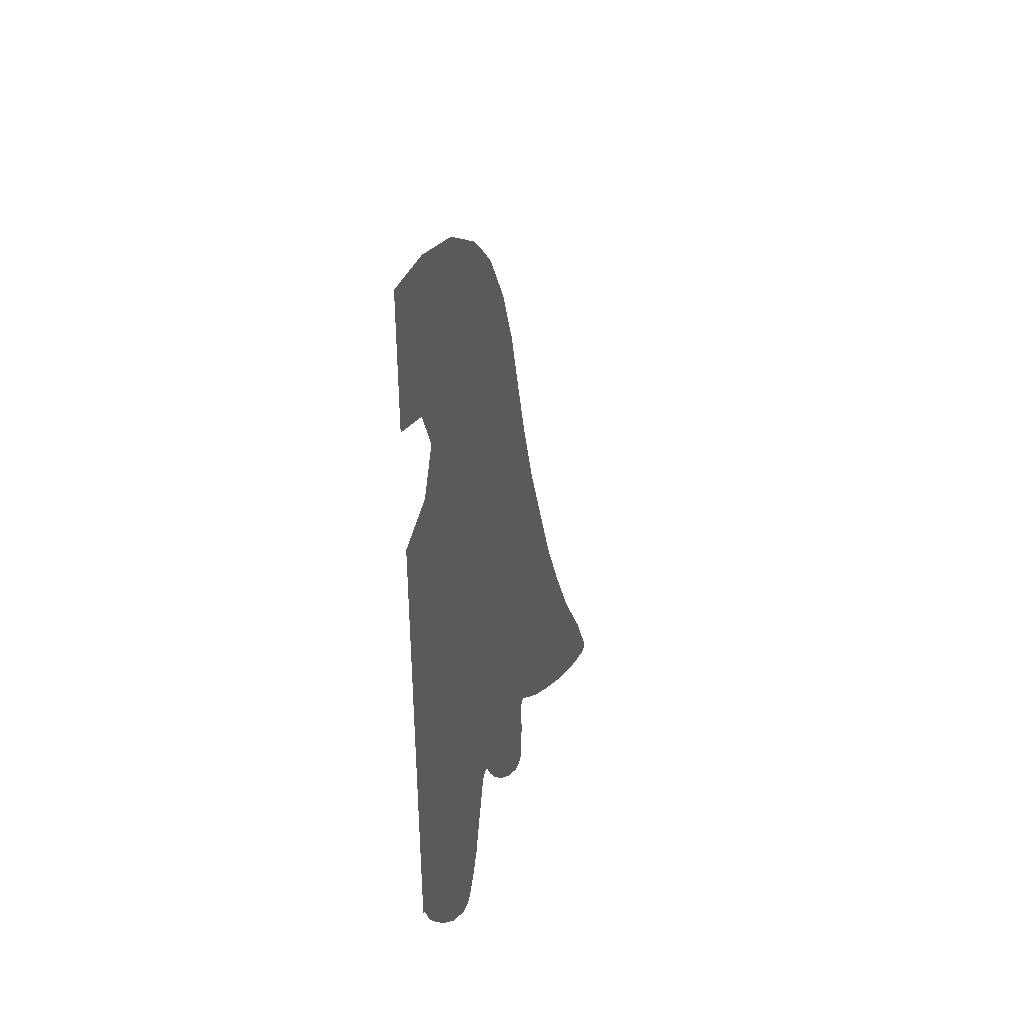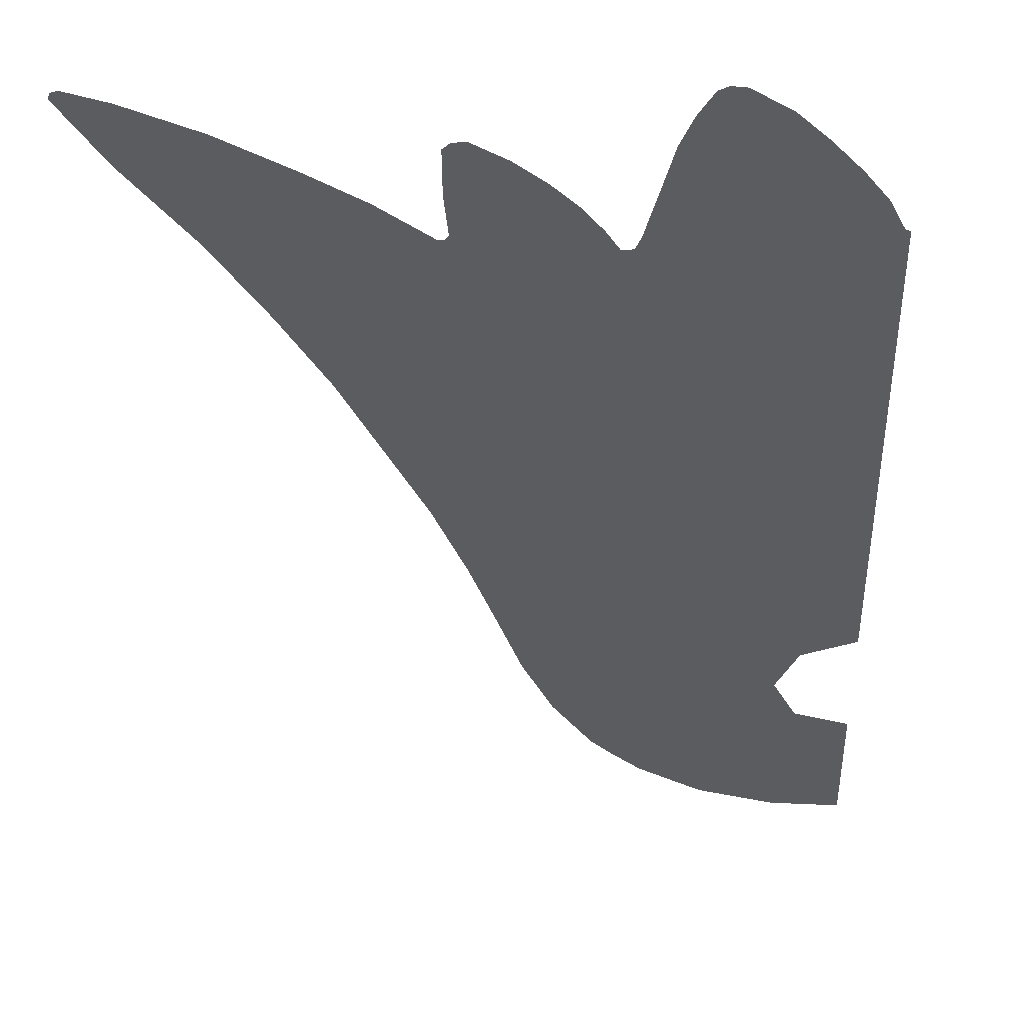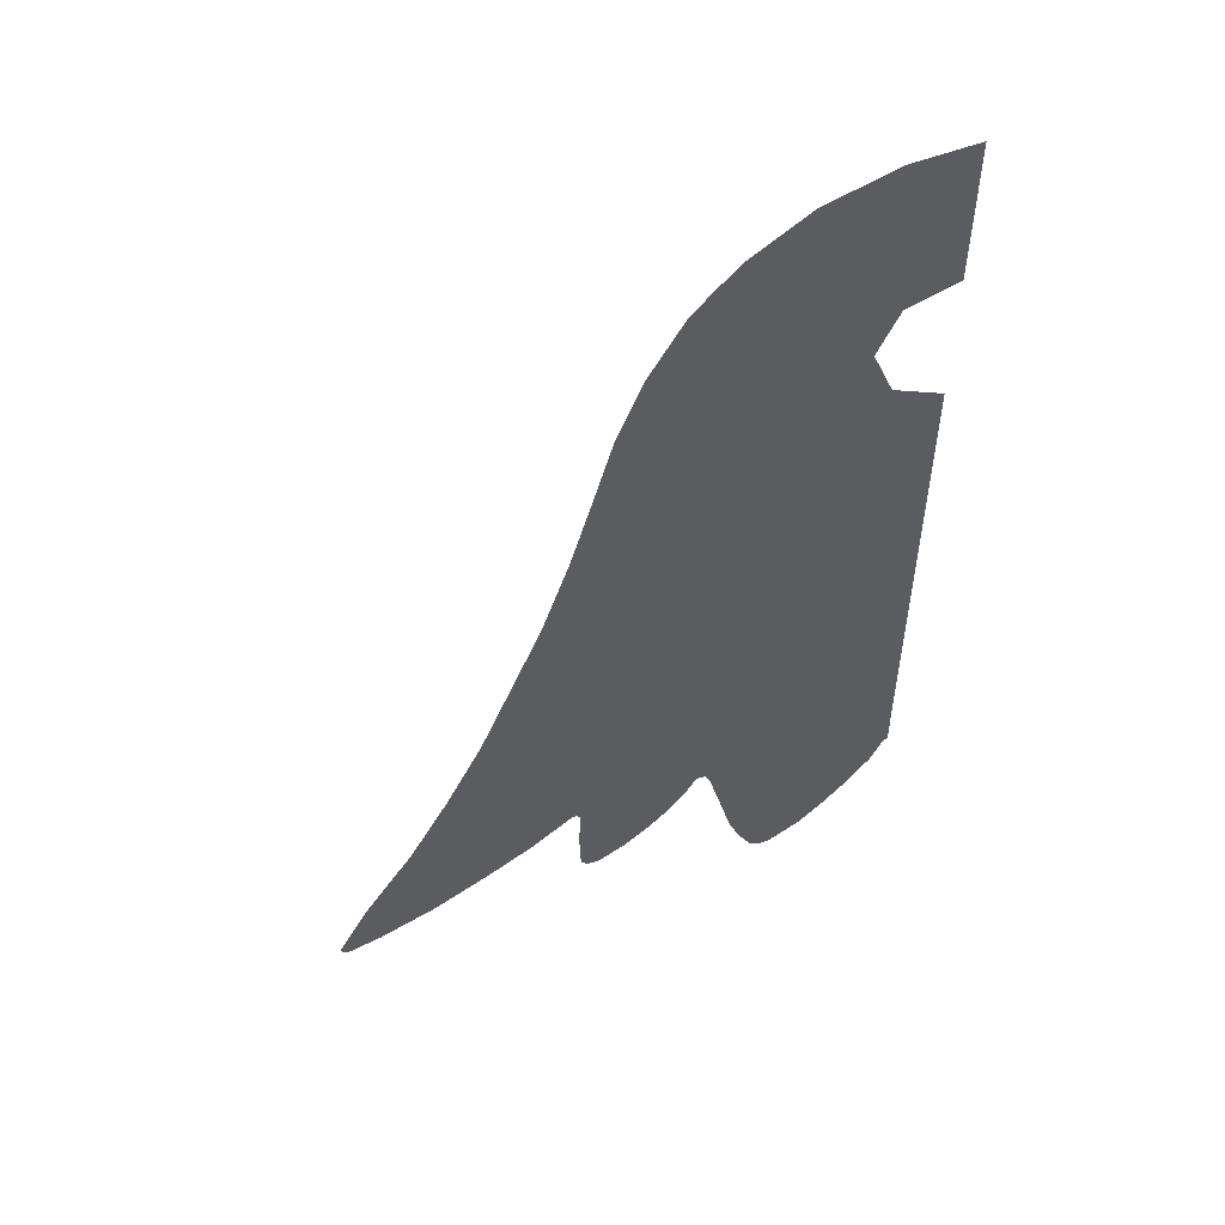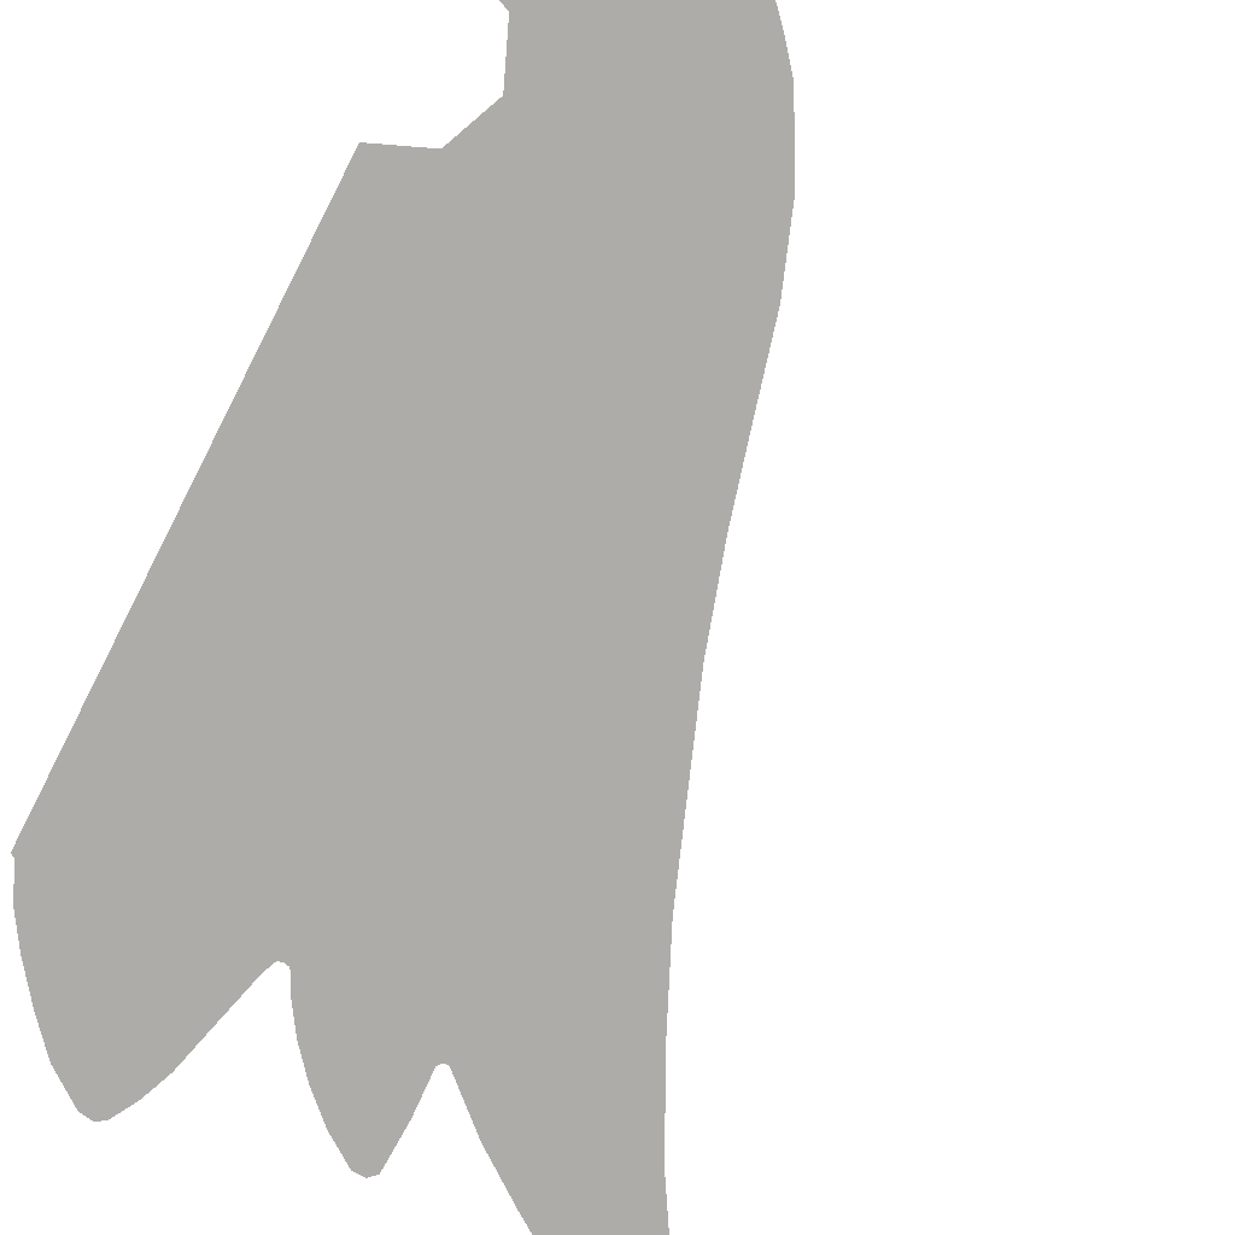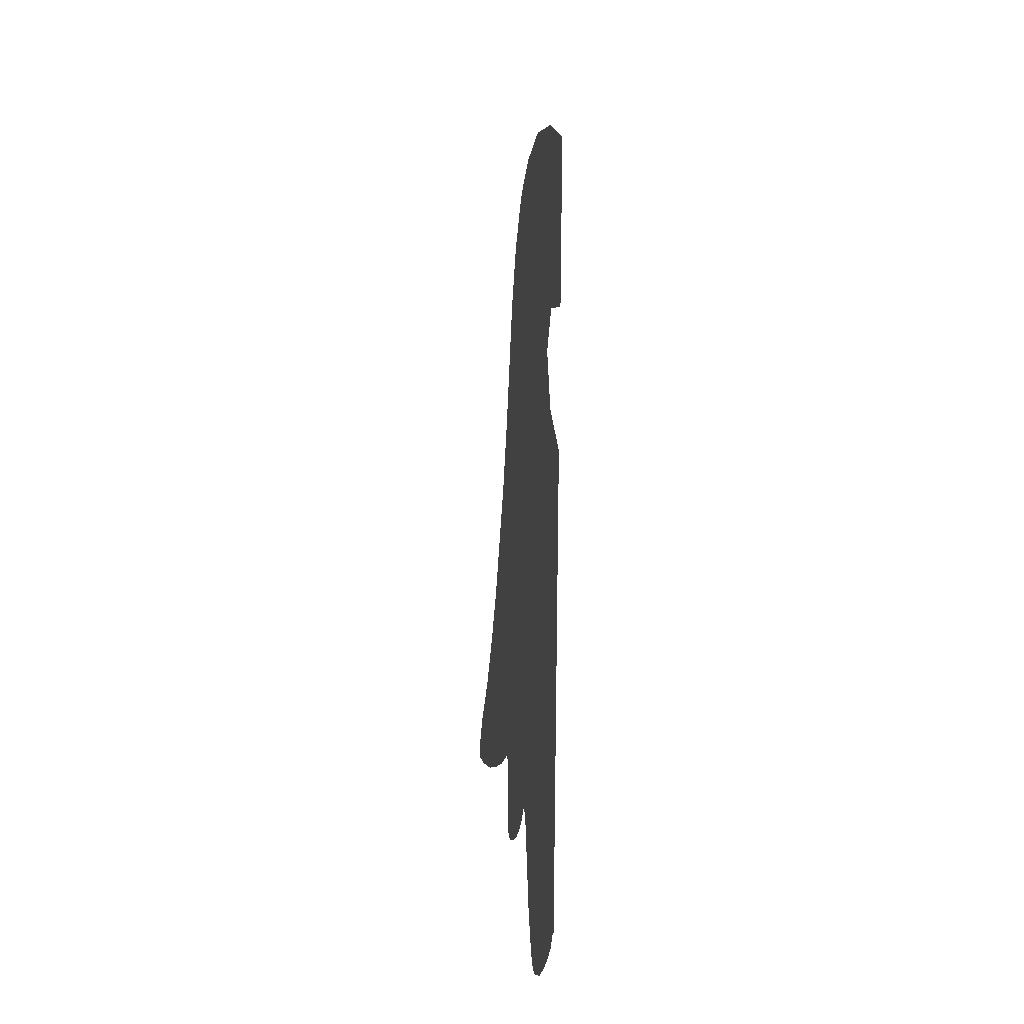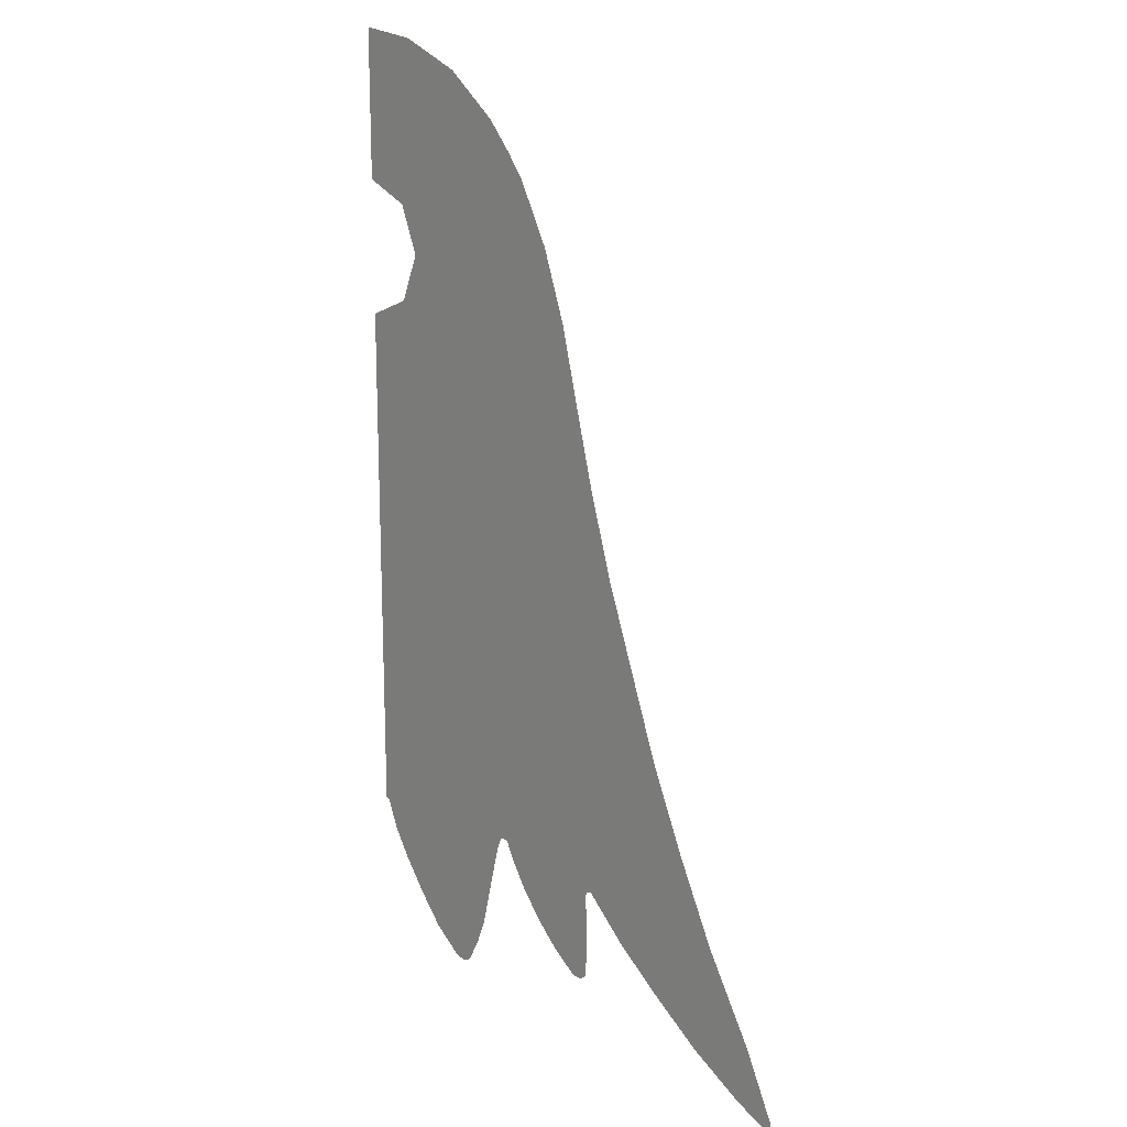
<metadata>
{"format":"obj","ext":"obj","renderer":"f3d","projection":"perspective","resolution":1024,"background":"white","views":[{"elev":42.3,"azim":-70.9,"up":"+Z"},{"elev":-35.1,"azim":-178.1,"up":"+Y"},{"elev":54.4,"azim":163.9,"up":"+Z"},{"elev":-76.9,"azim":-27.1,"up":"+Y"},{"elev":26.4,"azim":-98.3,"up":"+Z"},{"elev":16.8,"azim":48.1,"up":"+Z"}]}
</metadata>
<code>
v 0.3 0 -0.3
v 0.2121 0 -0.2121
v 0 0 -0.3
v 0.3 0 -0.3
v 0.3 0 0
v 0.2121 0 -0.2121
v 0.3 0 0.3
v 0.2121 0 0.2121
v 0.3 0 0
v 0.3 0 0.3
v 0 0 0.3
v 0.2121 0 0.2121
v 0 0 0.5
v 0 0 0.3
v 0.3 0 0.3
v 0.9256 0 0.5006
v 0.3 0 0
v 1.005 0 0.4024
v 0.9256 0 0.5006
v 0.3 0 0.3
v 1.005 0 0.4024
v 0.3 0 0
v 1.262 0 -0.1683
v 1.152 0 0.1323
v 0.3 0 -0.3
v 1.348 0 -0.5004
v 1.262 0 -0.1683
v 0.3 0 0
v 0 0 -0.3
v 0 0 -0.5
v 1.348 0 -0.5004
v 0.3 0 -0.3
v 0.9256 0 0.5006
v 0.8138 0 0.6245
v 0.5692 0 0.808
v 0 0 0.5
v 0 0 0.955
v 0 0 0.5
v 0.5692 0 0.808
v 0.2725 0 0.9233
v 0 0 -0.5
v 1.55 0 -1.194
v 1.435 0 -0.8228
v 1.688 0 -1.56
v 1.55 0 -1.194
v 0 0 -0.5
v 0.8864 0 -2.579
v 0.8426 0 -2.579
v 0 0 -0.5
v 0.01845 0 -2.643
v 0.821 0 -2.632
v 0.821 0 -2.632
v 0.01845 0 -2.643
v 0.07229 0 -2.773
v 0.7722 0 -2.821
v 0.7722 0 -2.821
v 0.07229 0 -2.773
v 0.1584 0 -2.906
v 0.7177 0 -3.037
v 0.6682 0 -3.161
v 0.7177 0 -3.037
v 0.1584 0 -2.906
v 0.2674 0 -3.047
v 0.6086 0 -3.266
v 0.38 0 -3.175
v 0.5179 0 -3.277
v 0.5714 0 -3.285
v 1.41 0 -2.66
v 0.8864 0 -2.579
v 0.9326 0 -2.666
v 1.005 0 -2.775
v 1.419 0 -2.842
v 1.41 0 -2.66
v 1.005 0 -2.775
v 1.1 0 -2.887
v 1.412 0 -3.046
v 1.419 0 -2.842
v 1.1 0 -2.887
v 1.209 0 -2.99
v 1.412 0 -3.046
v 1.209 0 -2.99
v 1.331 0 -3.074
v 1.382 0 -3.076
v 1.688 0 -1.56
v 1.425 0 -2.643
v 1.445 0 -2.64
v 1.825 0 -1.922
v 1.989 0 -2.282
v 1.825 0 -1.922
v 1.445 0 -2.64
v 1.638 0 -2.814
v 2.167 0 -2.637
v 1.989 0 -2.282
v 1.638 0 -2.814
v 1.843 0 -2.965
v 2.167 0 -2.637
v 1.843 0 -2.965
v 2.09 0 -3.133
v 2.389 0 -3.006
v 2.389 0 -3.006
v 2.09 0 -3.133
v 2.348 0 -3.271
v 2.532 0 -3.295
v 2.497 0 -3.329
v 2.525 0 -3.321
v 2.532 0 -3.295
v 2.348 0 -3.271
v 0 0 -0.5
v 0.8645 0 -2.574
v 0.8864 0 -2.579
v 0 0 -0.5
v 0.8426 0 -2.579
v 0.8645 0 -2.574
v 1.425 0 -2.643
v 1.688 0 -1.56
v 0.8864 0 -2.579
v 1.41 0 -2.66
v 0.2674 0 -3.047
v 0.38 0 -3.175
v 0.6086 0 -3.266
v 0.6682 0 -3.161
v 0 0 -0.5
v 1.435 0 -0.8228
v 1.348 0 -0.5004
v 0 0 -0.5
v 0 0 -2.635
v 0.01845 0 -2.643
g mesh7075061
f 1 2 3
f 4 5 6
f 7 8 9
f 10 11 12
f 13 14 15
f 15 16 13
f 17 18 19
f 19 20 17
f 21 22 23
f 23 24 21
f 25 26 27
f 27 28 25
f 29 30 31
f 31 32 29
f 33 34 35
f 35 36 33
f 37 38 39
f 39 40 37
f 41 42 43
f 44 45 46
f 46 47 44
f 48 49 50
f 50 51 48
f 52 53 54
f 54 55 52
f 56 57 58
f 58 59 56
f 60 61 62
f 62 63 60
f 64 65 66
f 66 67 64
f 68 69 70
f 70 71 68
f 72 73 74
f 74 75 72
f 76 77 78
f 78 79 76
f 80 81 82
f 82 83 80
f 84 85 86
f 86 87 84
f 88 89 90
f 90 91 88
f 92 93 94
f 94 95 92
f 96 97 98
f 98 99 96
f 100 101 102
f 102 103 100
f 104 105 106
f 106 107 104
f 108 109 110
f 111 112 113
f 114 115 116
f 116 117 114
f 118 119 120
f 120 121 118
f 122 123 124
f 125 126 127

</code>
